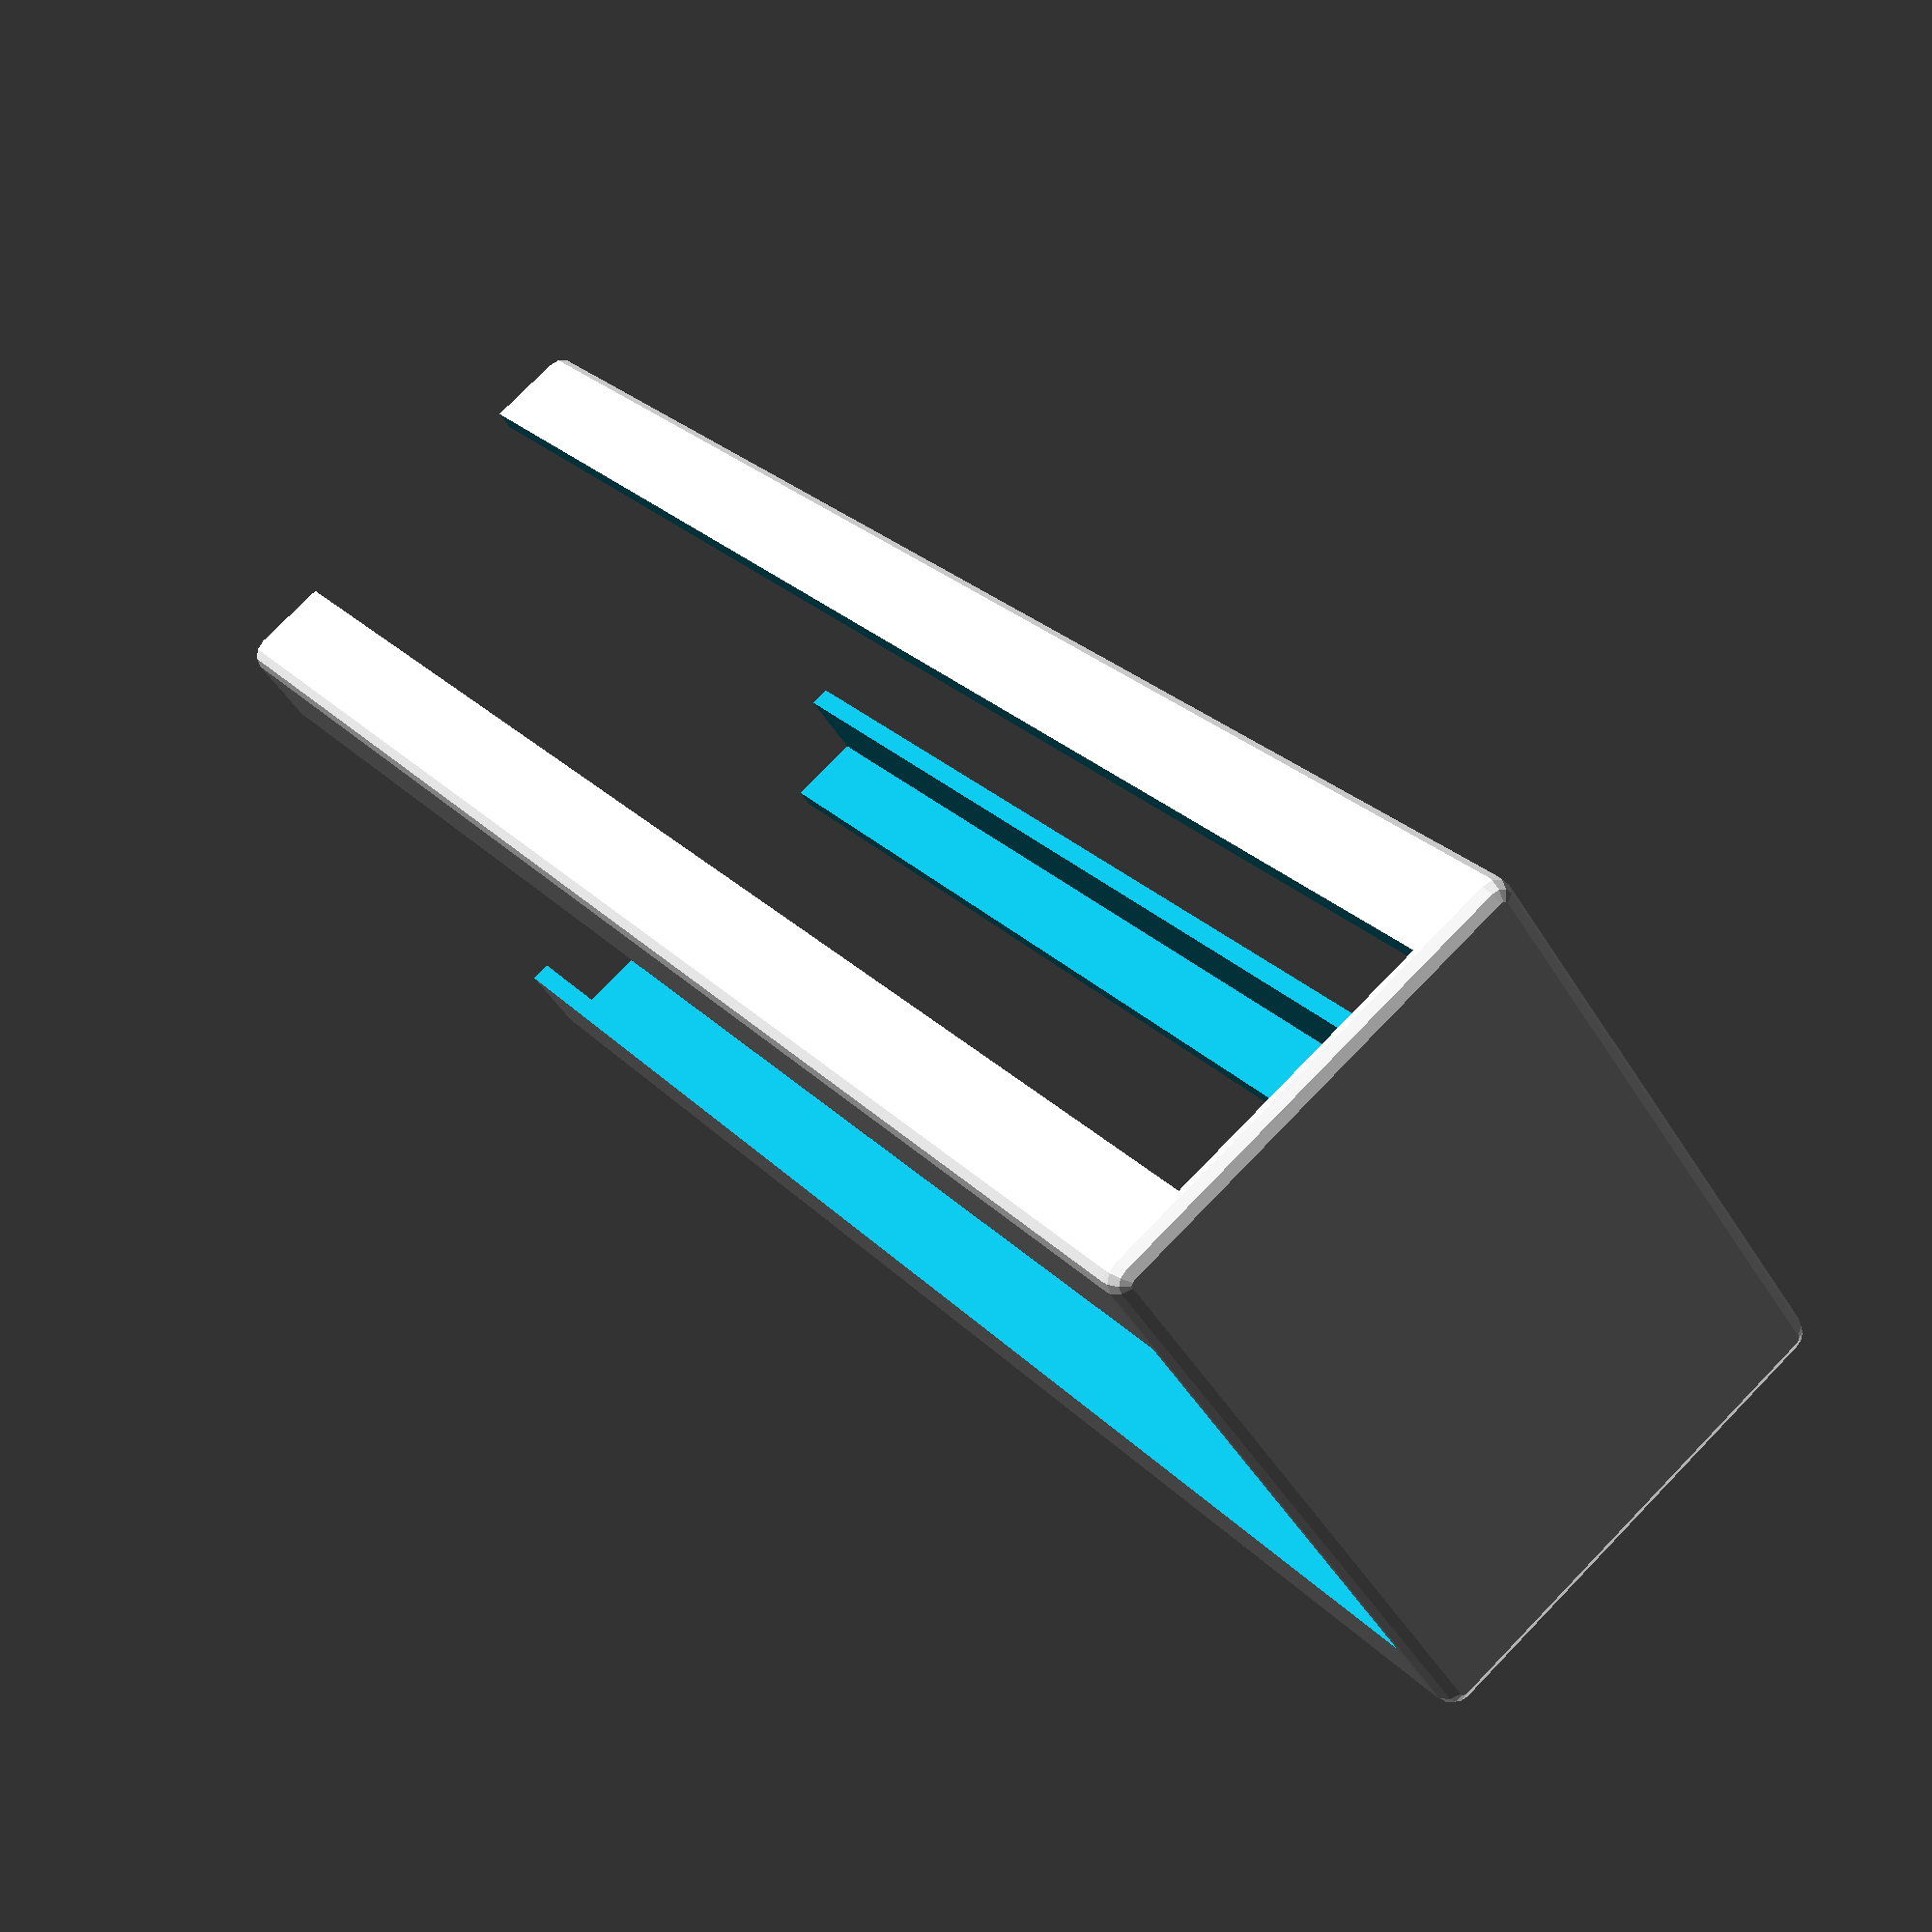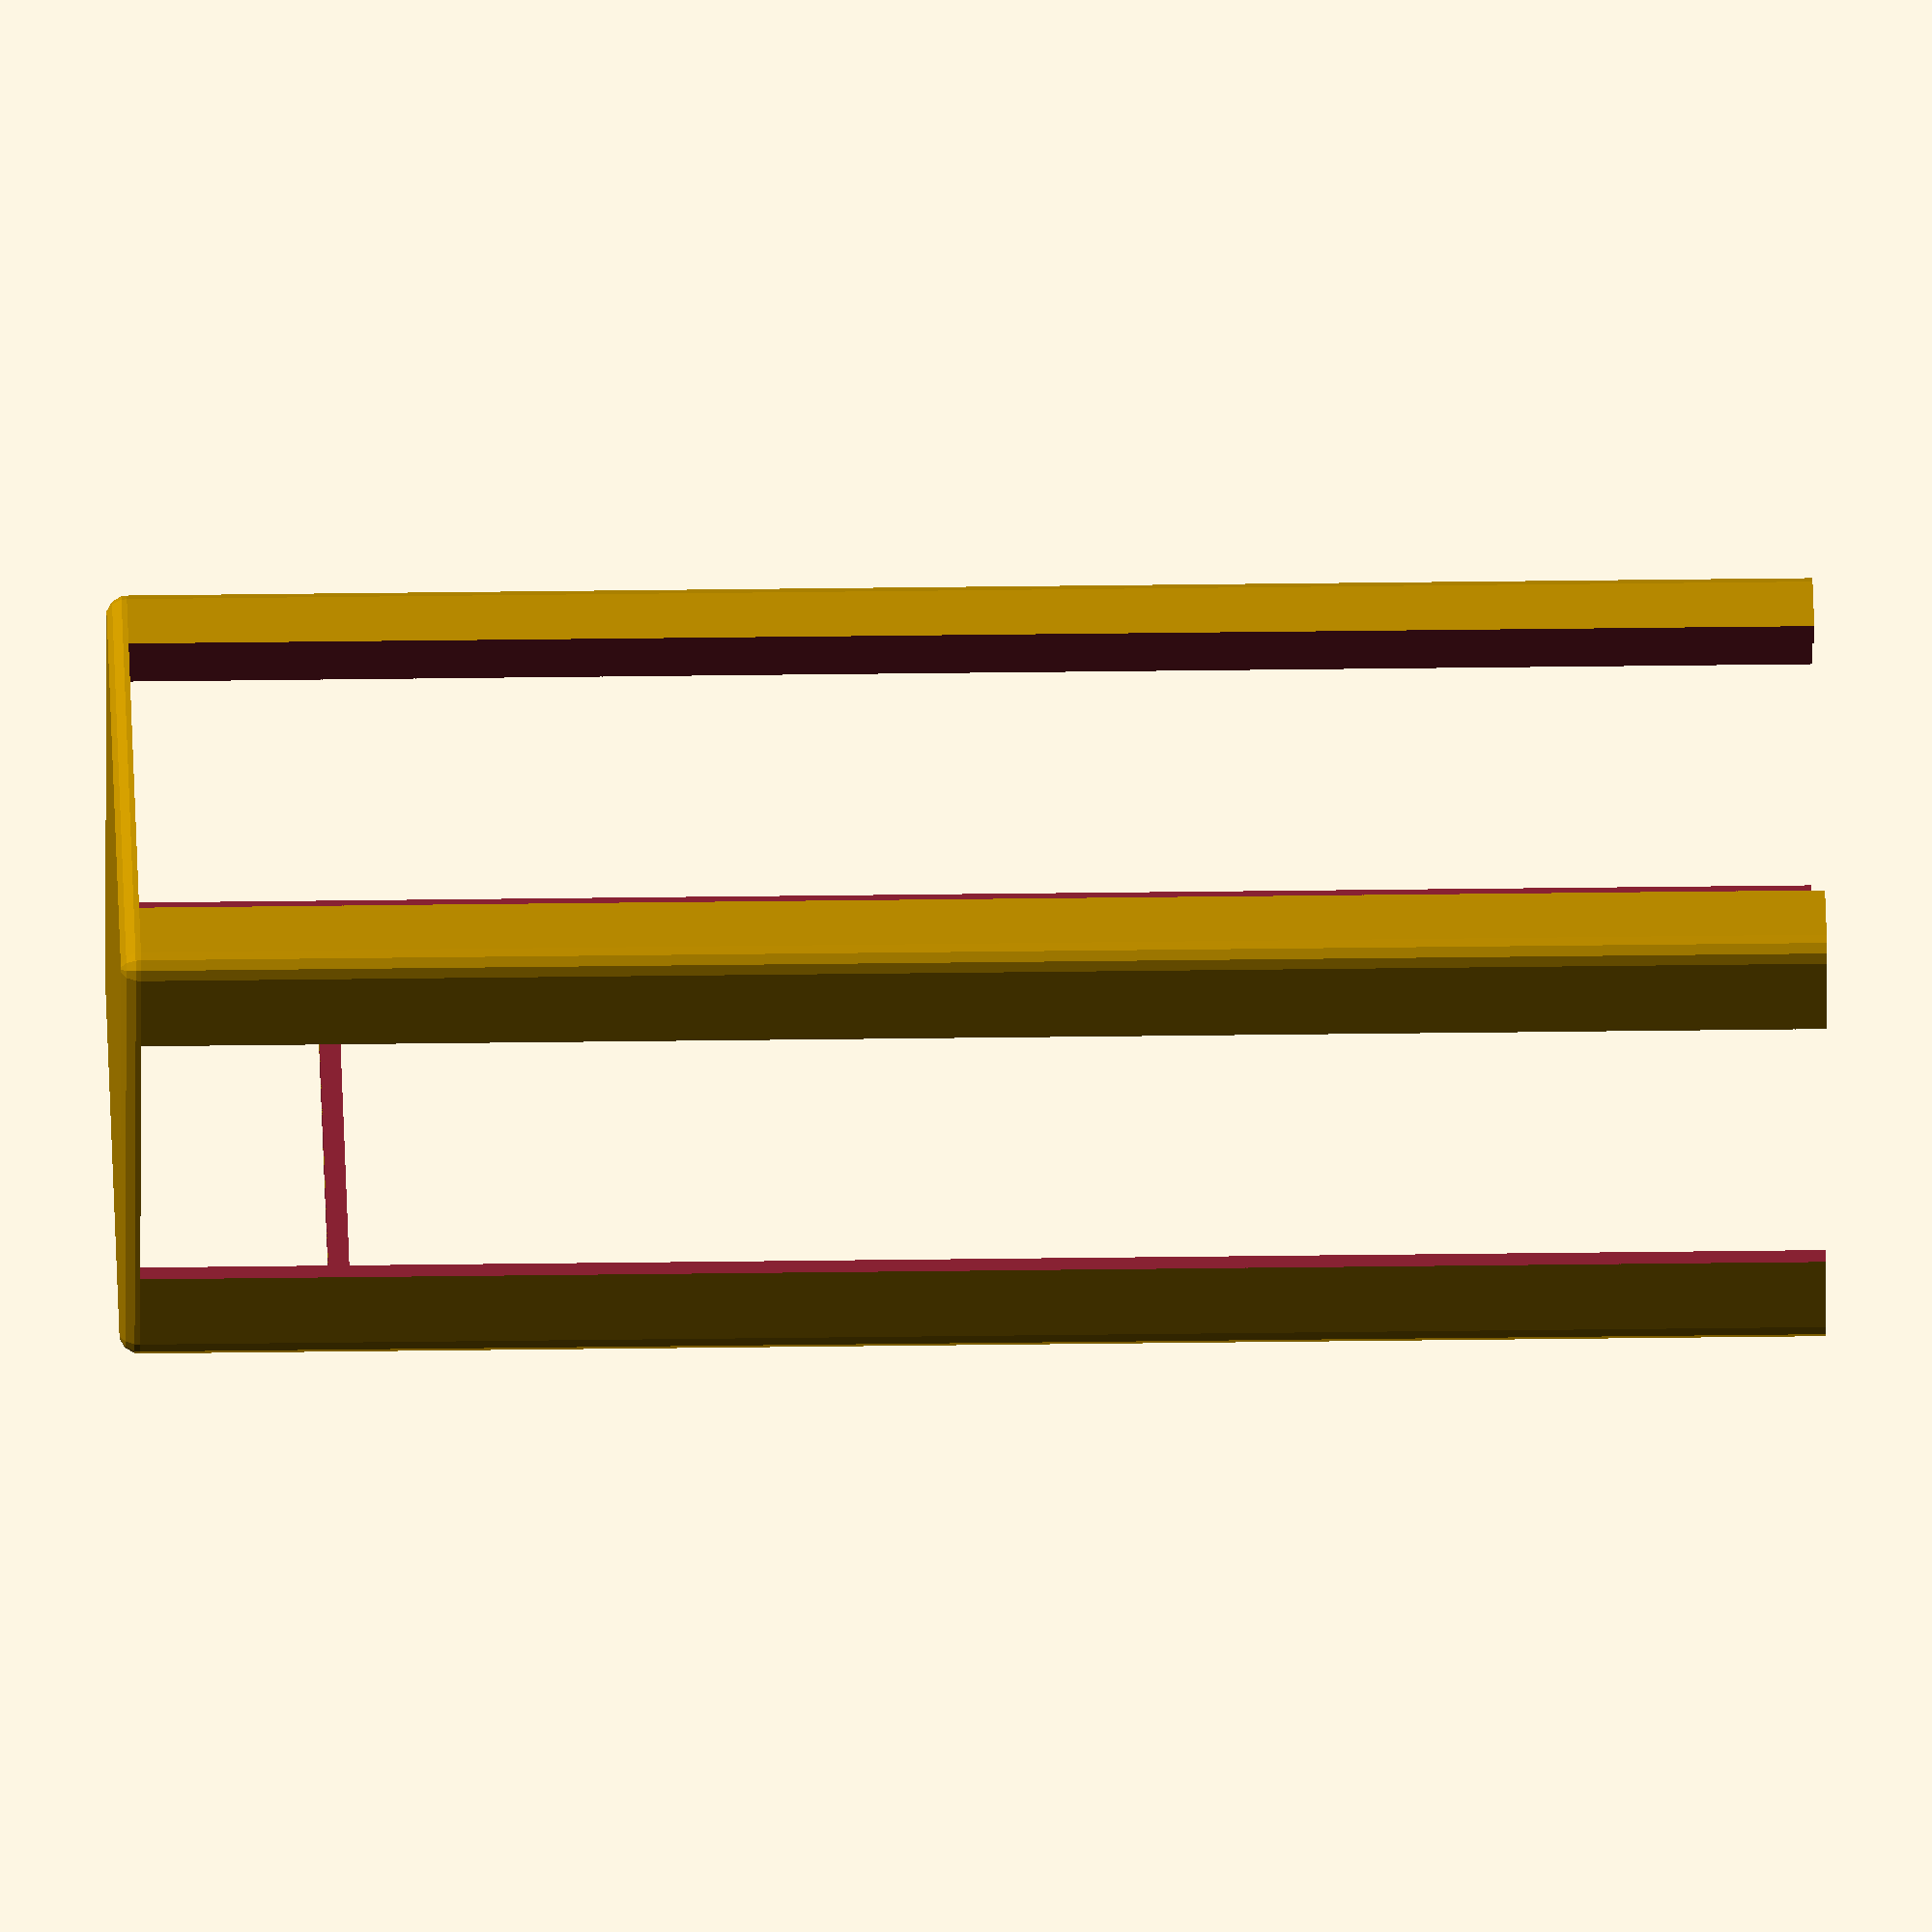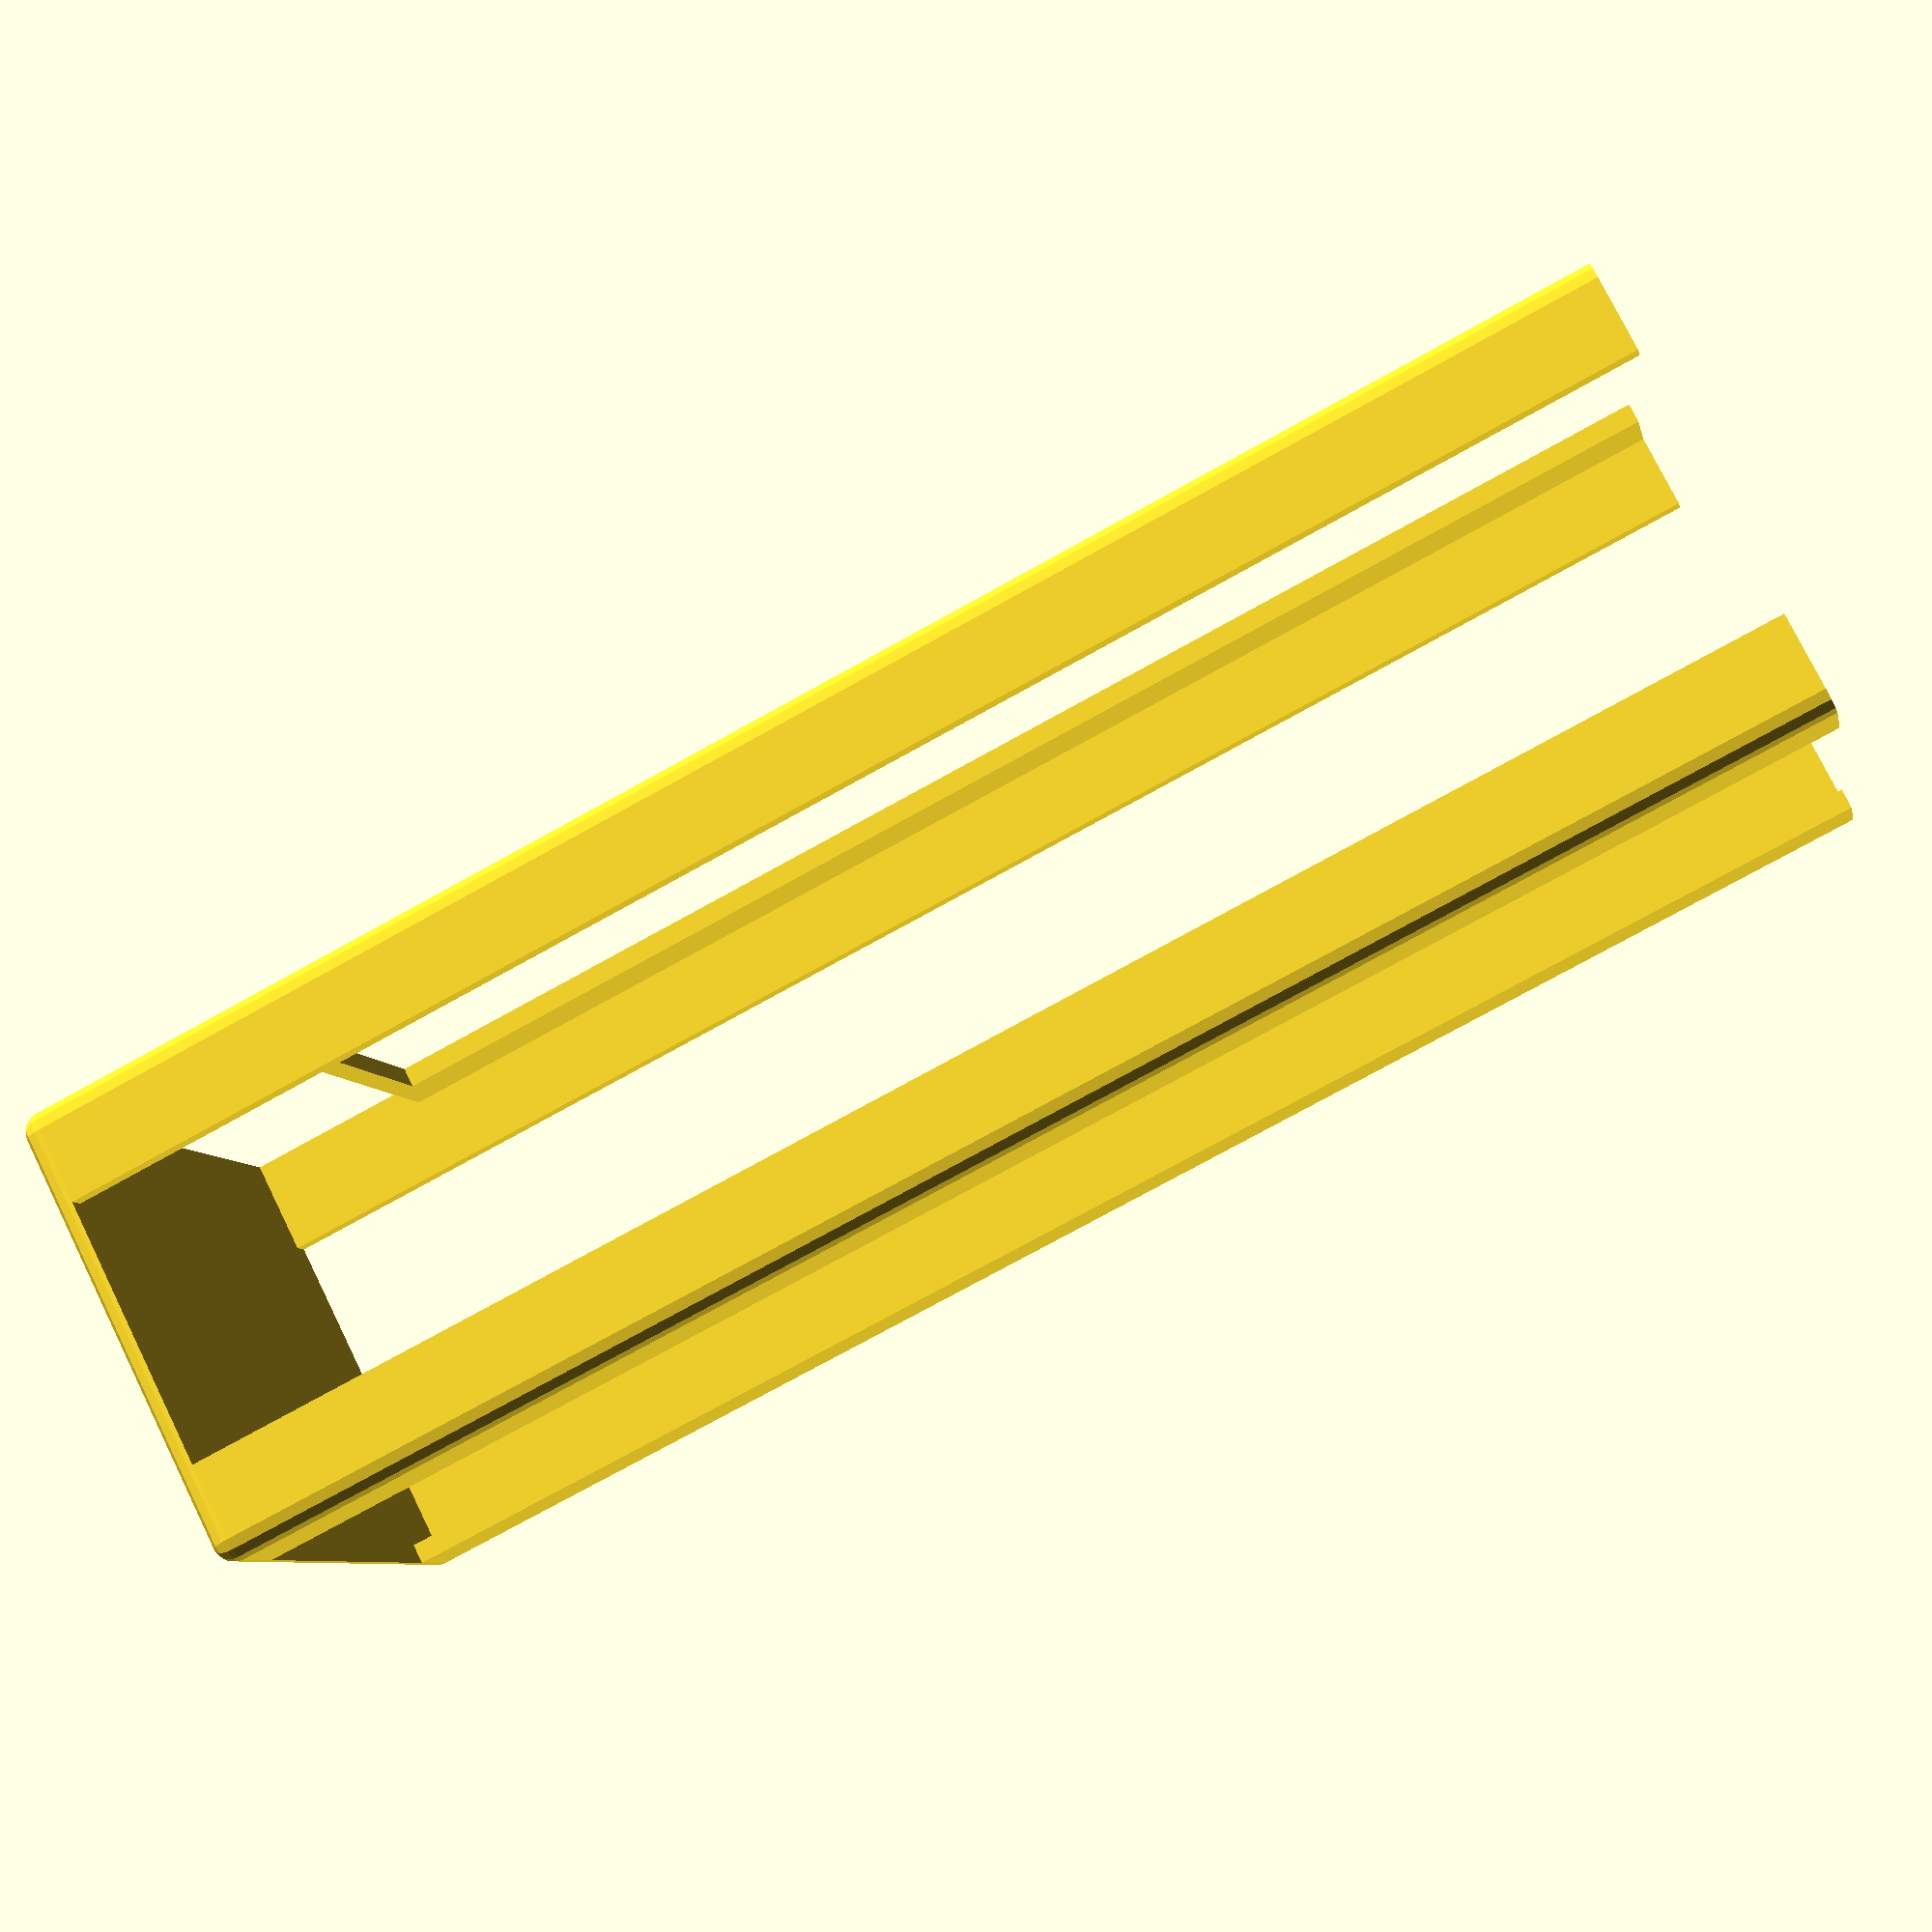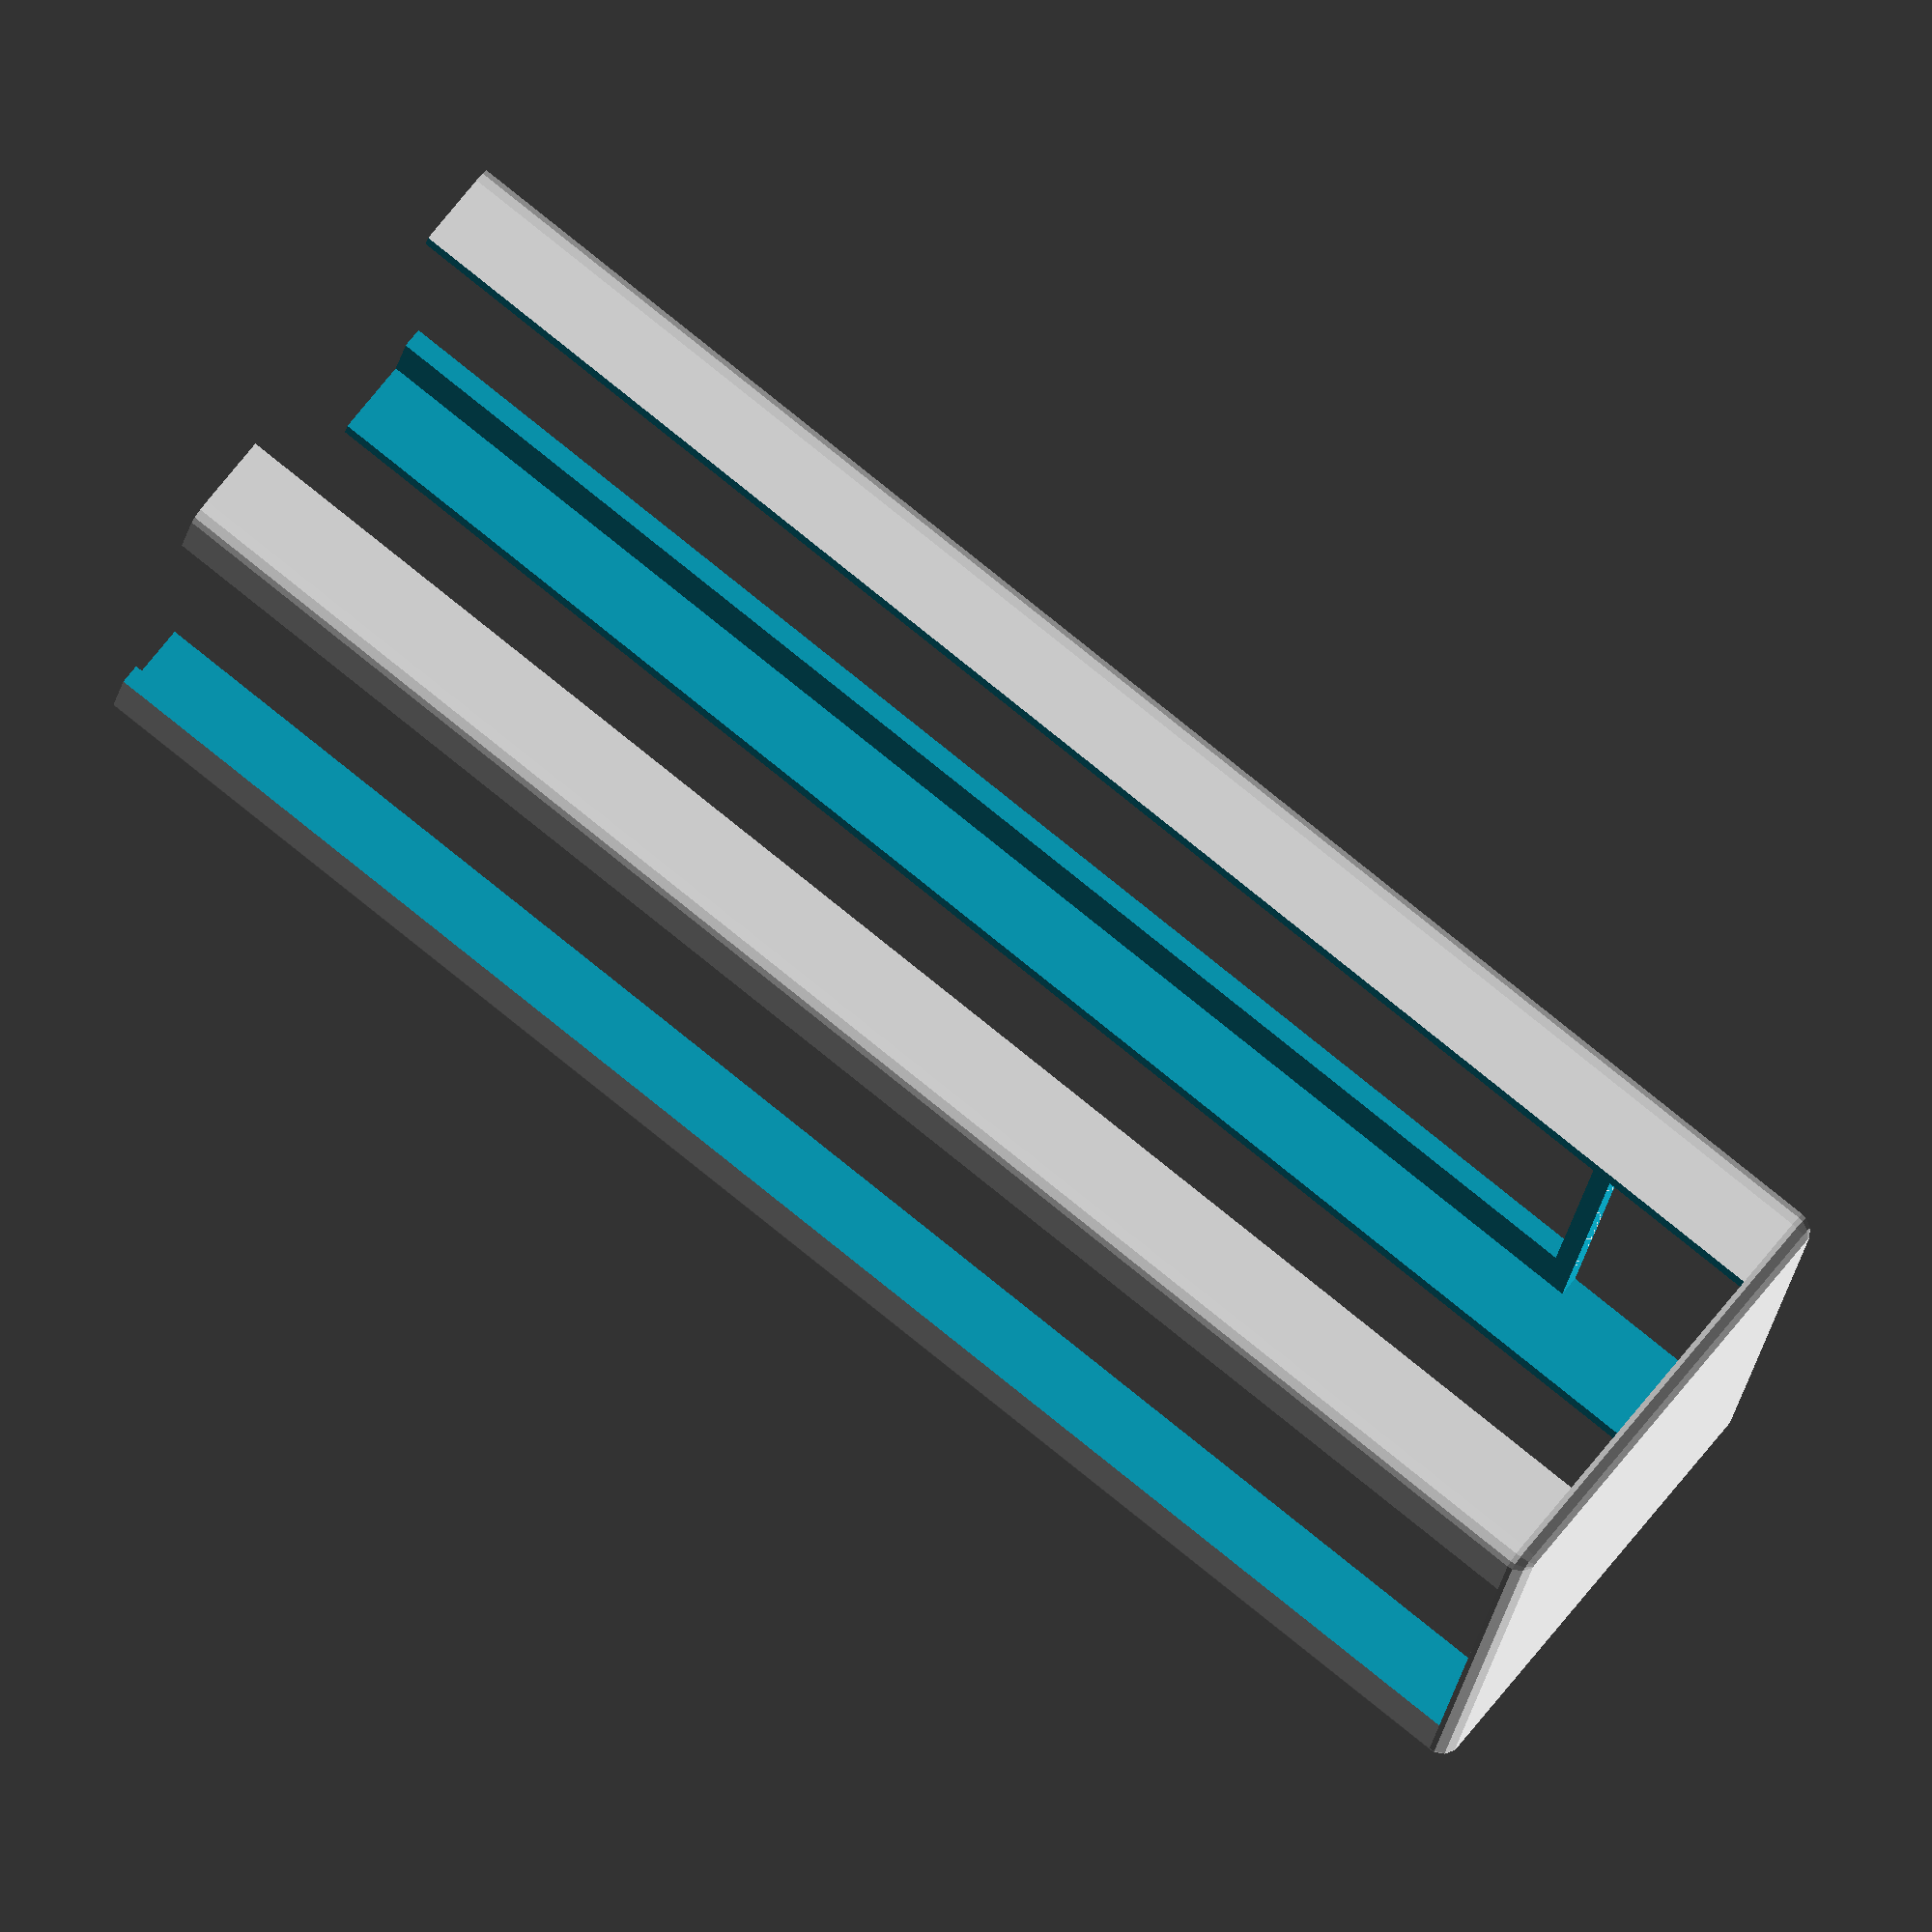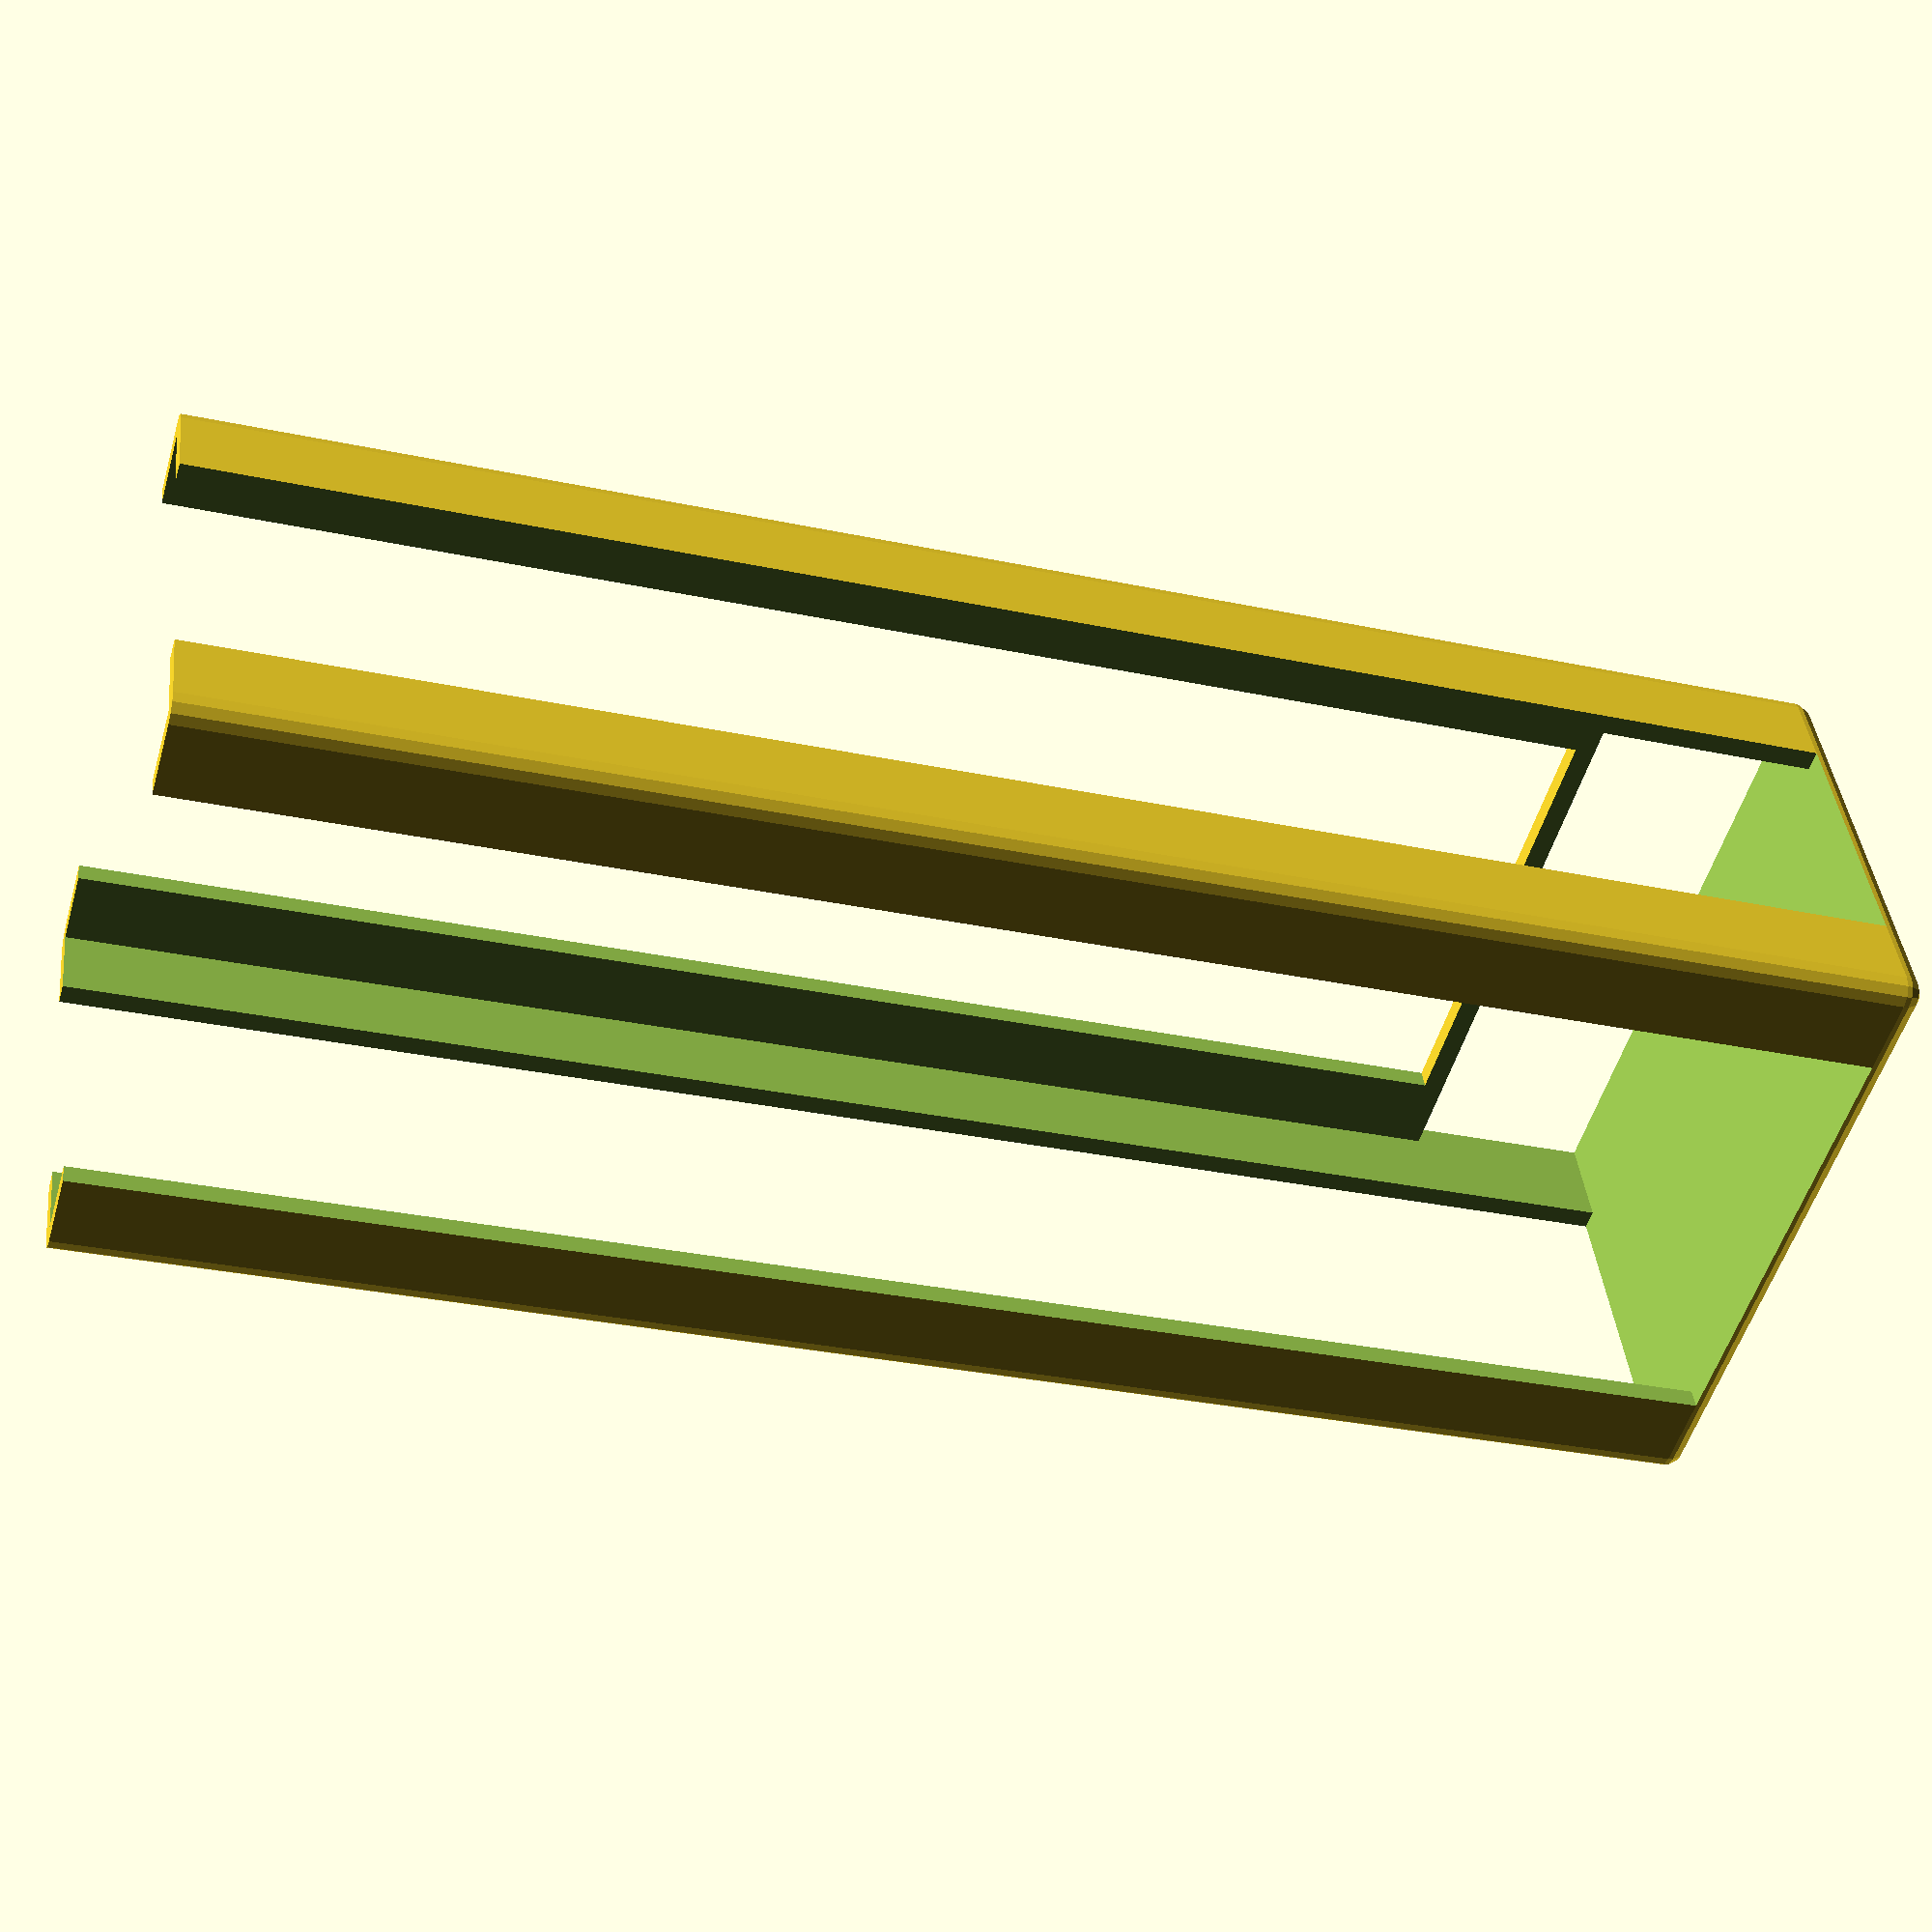
<openscad>
// -*- mode: SCAD ; c-file-style: "ellemtel" ; coding: utf-8 -*-
//
// matchbox stacker with or without a perch for the one box in use
//
// © 2018–2019 Roland Sieker <ospalh@gmail.com>
// Licence: CC-BY-SA 4.0

/* [Global] */

// Which variant of the stacker to create
variant = "s"; // [s: simple, p: with perch, c: with container]

// Set this to “render” and click on “Create Thing” when done with the setup.
preview = 1; // [0:render, 1:preview]

/* [Sizes] */

//
box_width = 53.2;  // [5:0.1:150]
box_hight = 16.1;  // [5:0.1:30]
box_depth = 37.1;  // [5:0.1:80]
boxes_per_pack = 10;  // [4:1:20]

/* [Hidden] */

// Done with the customizer

// *******************************************************
// Extra parameters. These can be changed reasonably safely.


w = 1.8;  // Wall width
// p = 1.2;  // Bottom, top plate hight
p = w;  // Bottom, top plate hight
c = 0.4;  // Clearance
angle = 60; // Overhangs much below 60° are a problem for me
k = 5;  // which of the remainig main plates
r_c = k/2;  // Radius of the main cuts
p_f = 0.5; // perch factor. How long the perch is as part of the width
c_f = 0.5;  // container factor. How long the perch is as part of the width
sp_w = 3.3; // How much the inner box is less wide than the outer
sp_h = 2.4; // How much the inner box is less high than the outer


// *******************************************************
// Some shortcuts. These shouldn’t be changed

tau = 2 * PI;  // π is still wrong. τ = circumference / r

xy_factor = 1/tan(angle);
// To get from a hight to a horizontal width inclined correctly
z_factor = tan(angle);  // The other way around

r_r = min(w,p);
w_e = box_width + 2*c;
d_e = box_depth + 2*c;
h_e = (boxes_per_pack - 1) * box_hight + c;


xe = w_e/2 + w - r_r;
ye = d_e/2 + w - r_r;

xex = xe - r_c - k;
yex = ye - r_c - k;



some_distance = 1.5 * box_width;
ms = 0.01;  // Muggeseggele.

h_ee = h_e + c + p + 2 * ms;
// fn for differently sized objects and fs, fa; all for preview or rendering.
pna = 40;
pnb = 15;
pa = 5;
ps = 1;
rna = 180;
rnb = 30;
ra = 2;
rs = 0.25;
function na() = (preview) ? pna : rna;
function nb() = (preview) ? pnb : rnb;
$fs = (preview) ? ps : rs;
$fa = (preview) ? pa : ra;

// *******************************************************
// End setup



// *******************************************************
// Generate the parts

print_part();
// preview_parts();
// stack_parts();

module print_part()
{
   if ("s" == variant)
   {
      simple_stacker();
   }
   if ("p" == variant)
   {
      stacker_with_perch();
   }
   if ("c" == variant)
   {
      stacker_with_container();
   }
}

module preview_parts()
{
   simple_stacker();
   translate([some_distance, 0, 0])
   {
      stacker_with_perch();
   }
   translate([0, some_distance, 0])
   {
      stacker_with_container();
   }
}


// *******************************************************
// Code for the parts themselves
module simple_stacker()
{
   difference()
   {
      union()
      {
         solid_main_box();
         single_matchbox_bar();
      }
      matches_hollow();
      single_matchbox_hole();
   }
}

module single_matchbox_bar()
{
   translate([-w_e/2, d_e/2-ms, p+box_hight+c])
   {
      cube([w_e,w+2*ms,w]);
   }
}

module single_matchbox_hole()
{
   translate([-w_e/2, d_e/2-ms, p])
   {
      cube([w_e,w+2*ms,+box_hight+c]);
   }
}

module matches_hollow()
{
   translate([0,0,h_ee/2+p])
   {
      cube([w_e, d_e, h_ee], center=true);
   }
}

module solid_main_box()
{
   difference()
   {
      simple_solid_box();
      x_cut();
      y_cut();
      rotate(180)
      {
         x_cut();
         y_cut();
      }
   }
   module x_cut()
   {
      hull()
      {
         translate([0,0,p])
         {
            translate([xex-w, yex+k, 0])
            {
               cylinder(r=r_c, h=h_ee);
            }
            translate([-xex+w, yex+k, 0])
            {
               cylinder(r=r_c, h=h_e + c + p+ 2 * ms);
            }
            translate([0, d_e, h_ee/2])
            {
               cube([2*xex-2*w+2*r_c, 1, h_ee], center=true);
            }
         }
      }
   }
   module y_cut()
   {
      hull()
      {
         translate([0,0,p])
         {
            translate([xex+k, yex-w, 0])
            {
               cylinder(r=r_c, h=h_ee);
            }
            translate([xex+k, -yex+w, 0])
            {
               cylinder(r=r_c, h=h_e + c + p+ 2 * ms);
            }
            translate([w_e, 0, h_ee/2])
            {
               cube([1, 2*yex-2*w+2*r_c, h_ee], center=true);
            }
         }
      }
   }
}

module simple_solid_box()
{
   hull()
   {
      translate([xe, ye,0])
      {
         stick();
      }
      translate([xe, -ye,0])
      {
         stick();
      }
      translate([-xe, ye,0])
      {
         stick();
      }
      translate([-xe, -ye,0])
      {
         stick();
      }
   }
   module stick()
   {
      translate([0,0,r_r])
      {
         sphere(r=r_r);
         cylinder(r=r_r, h_e);
      }
   }
}

</openscad>
<views>
elev=155.6 azim=125.1 roll=31.6 proj=p view=solid
elev=332.8 azim=172.9 roll=268.7 proj=o view=solid
elev=255.7 azim=114.4 roll=241.0 proj=p view=wireframe
elev=98.0 azim=78.5 roll=51.3 proj=o view=wireframe
elev=30.0 azim=338.8 roll=72.6 proj=p view=wireframe
</views>
